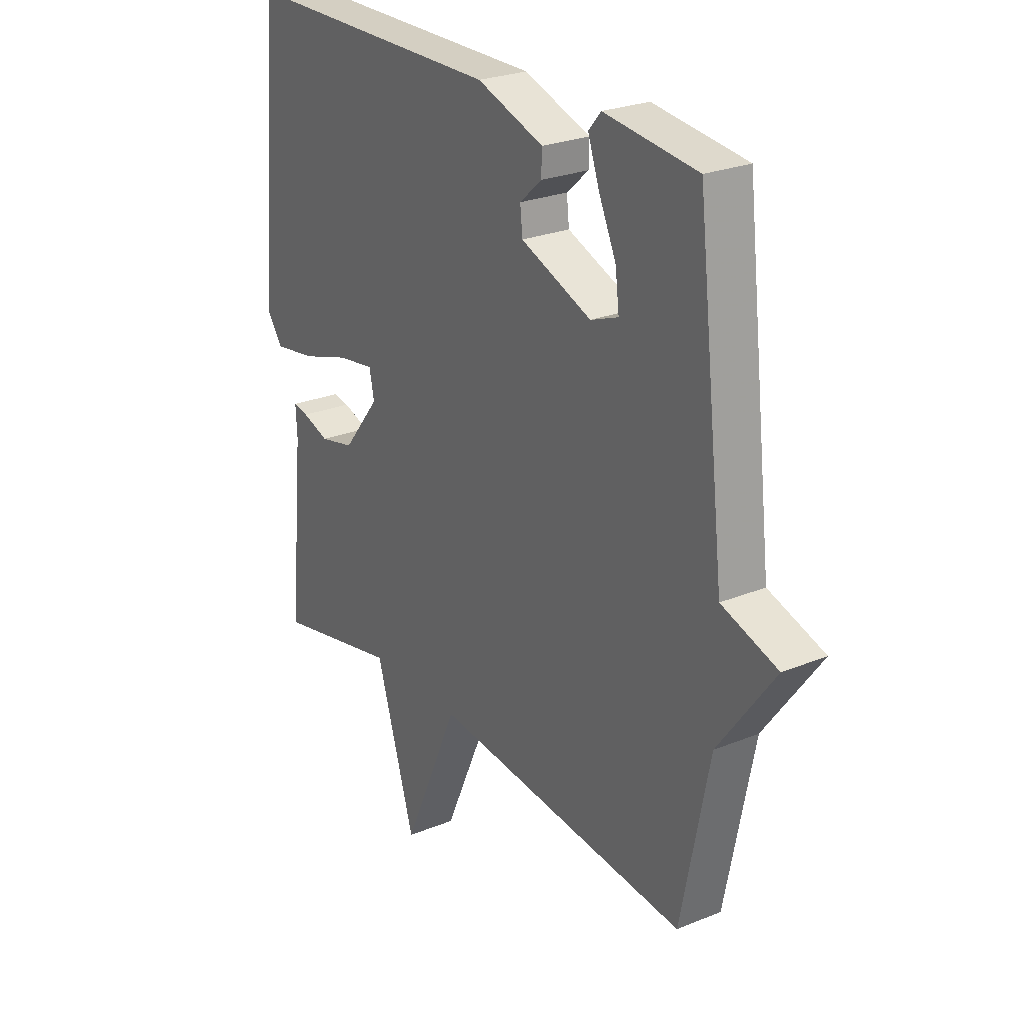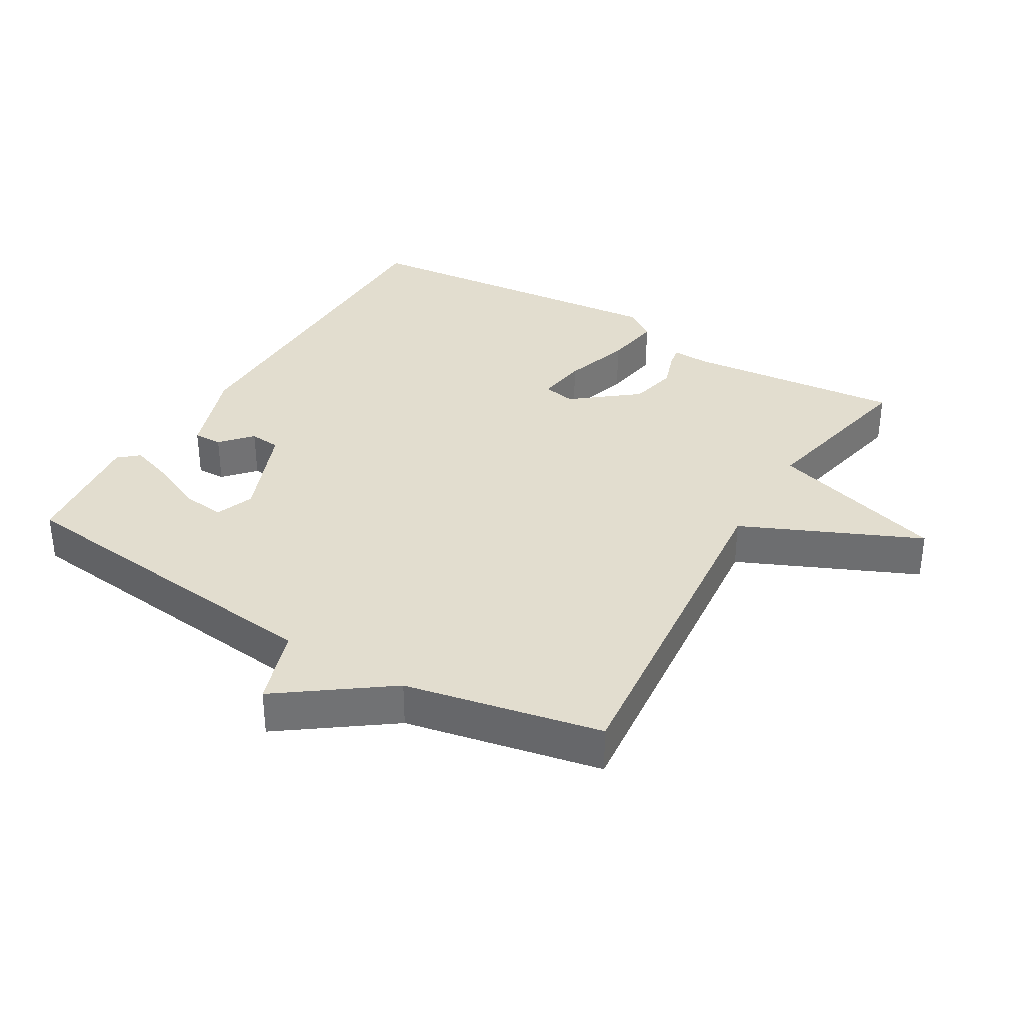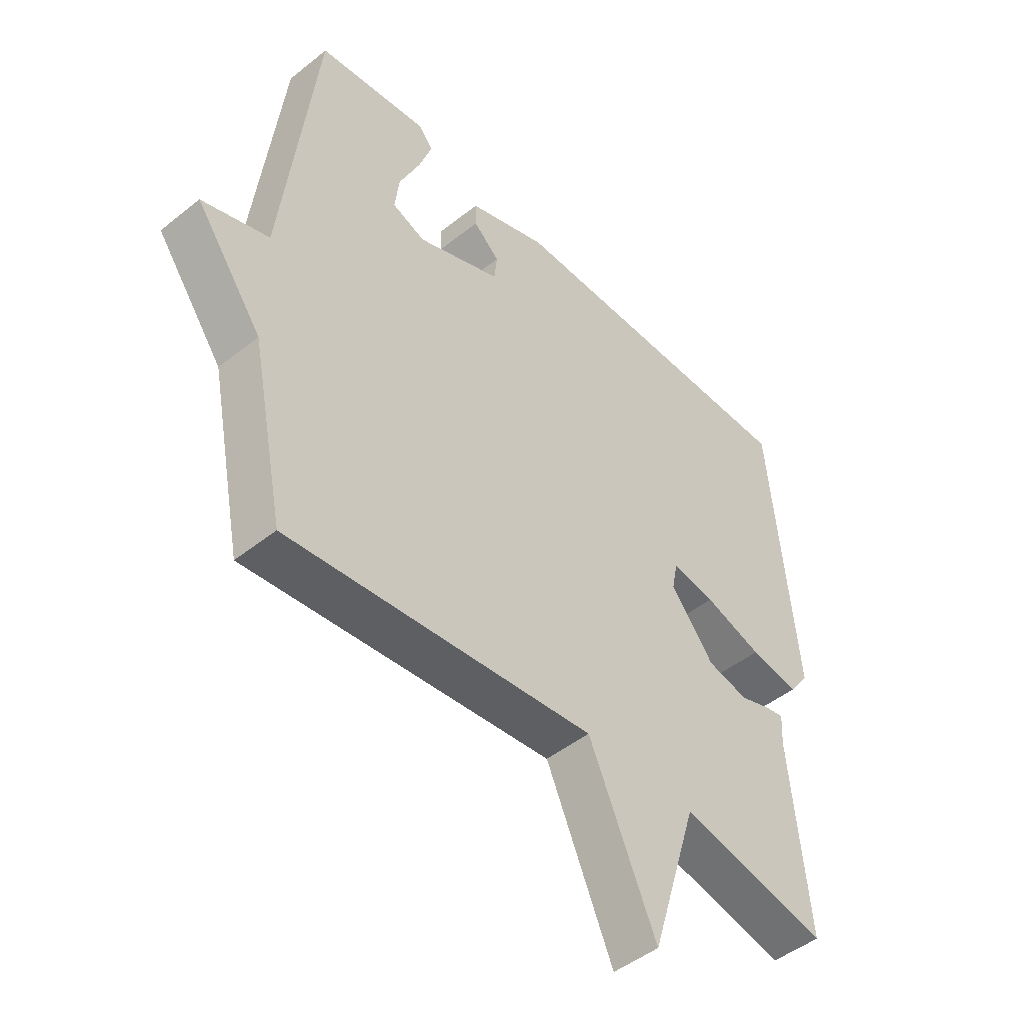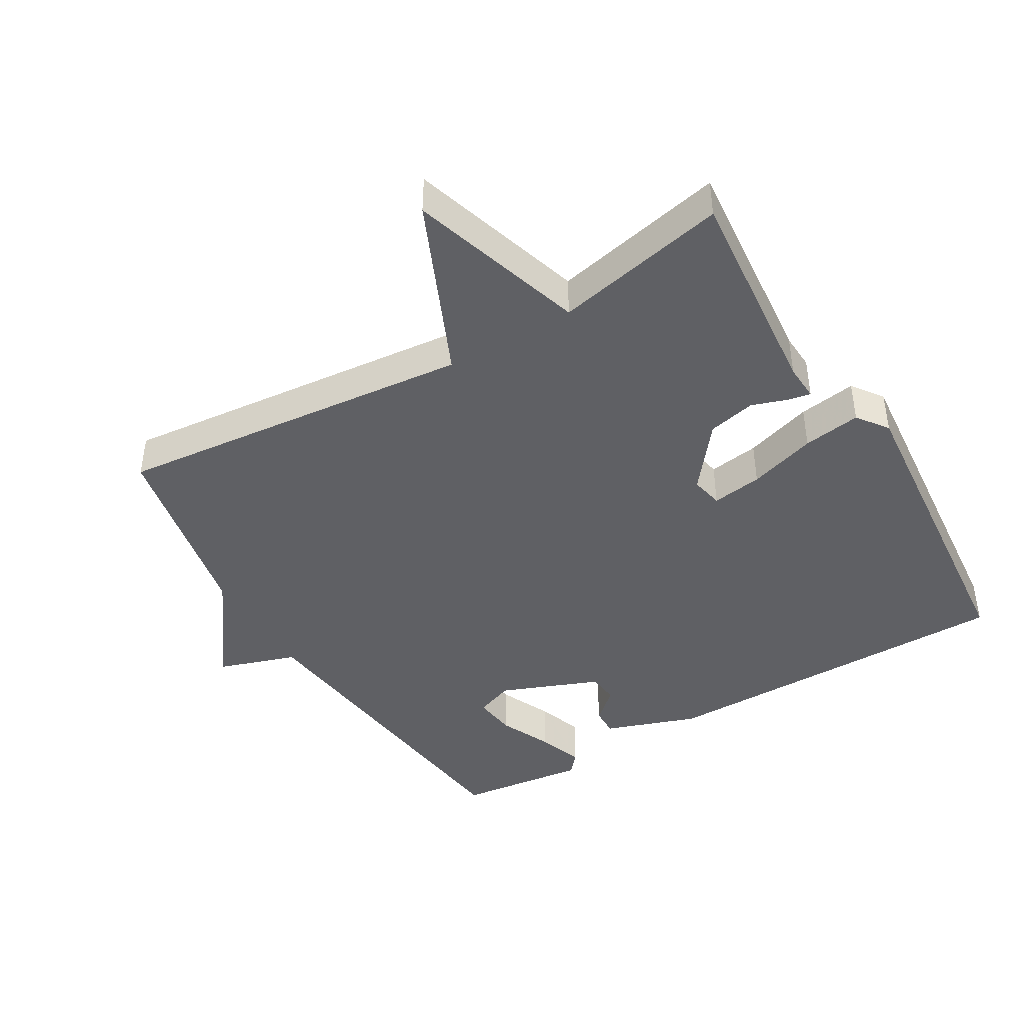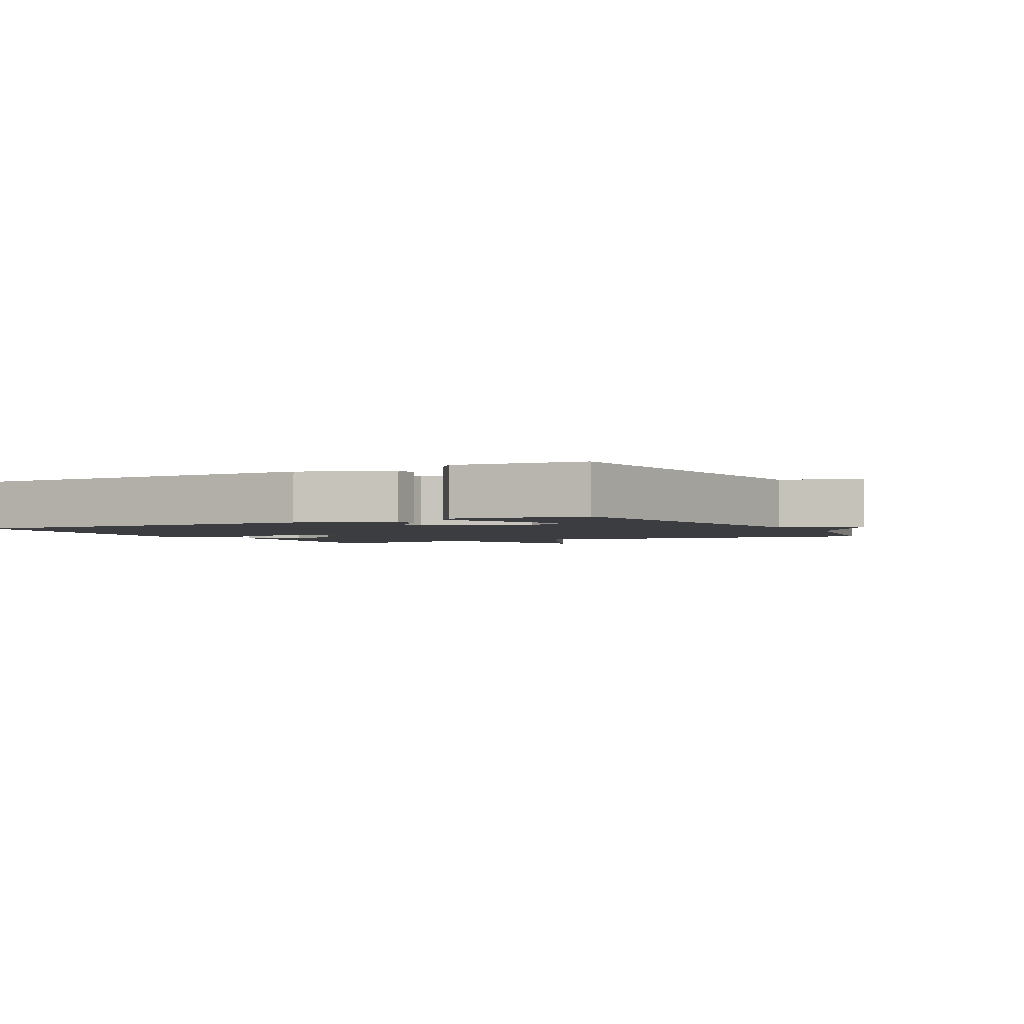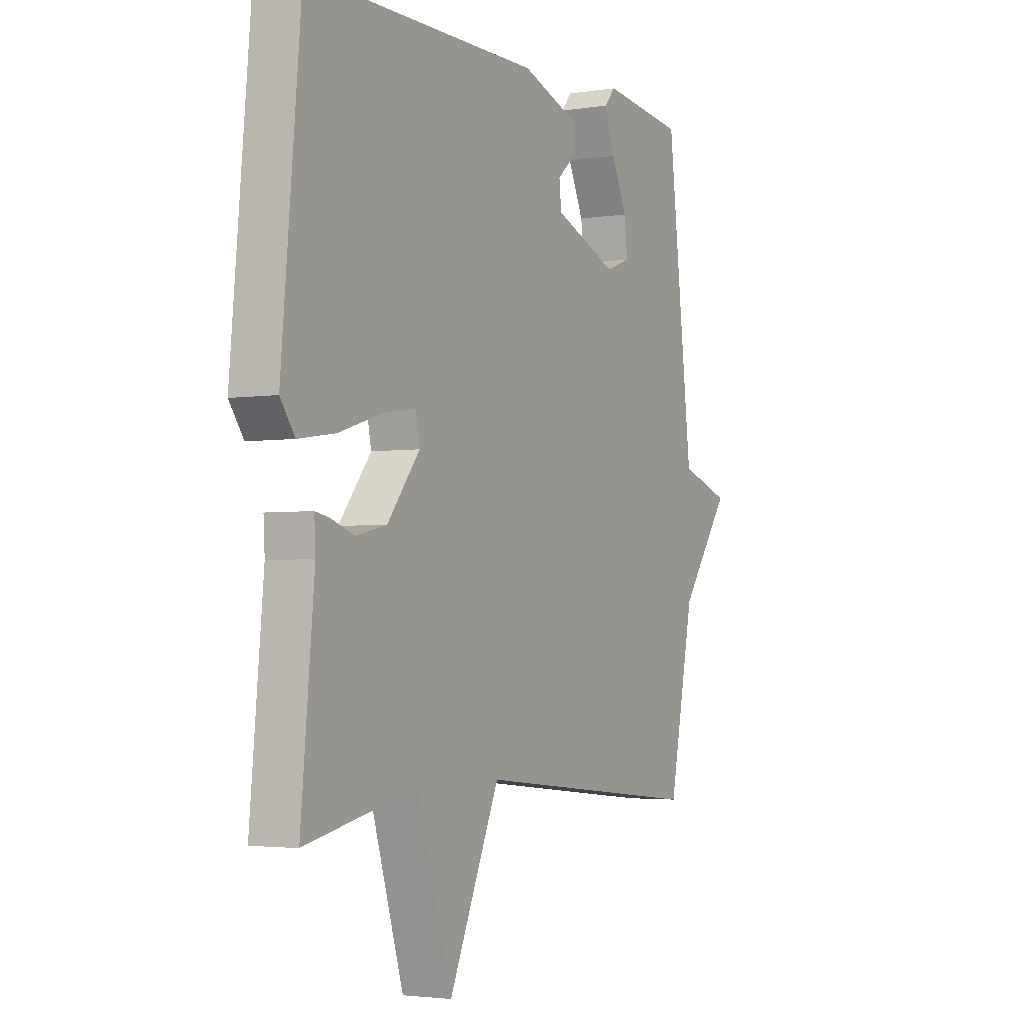
<metadata>
{"format":"obj","ext":"obj","renderer":"f3d","projection":"perspective","resolution":1024,"background":"white","views":[{"elev":25.4,"azim":56.6,"up":"+Z"},{"elev":34.8,"azim":120.6,"up":"+Y"},{"elev":-47.4,"azim":132.1,"up":"+Z"},{"elev":-43.4,"azim":-149.3,"up":"+Y"},{"elev":-2.3,"azim":28.4,"up":"+Y"},{"elev":-3.0,"azim":-61.4,"up":"+Z"}]}
</metadata>
<code>
v -0.5 0.07 -0.5
v -0.469 0.07 -0.173
v -0.472 0.07 -0.118
v -0.44 0.07 -0.124
v -0.384 0.07 -0.143
v -0.312 0.07 -0.127
v -0.236 0.07 -0.031
v -0.246 0.07 0.018
v -0.322 0.07 0.007
v -0.424 0.07 -0.025
v -0.511 0.07 -0.038
v -0.545 0.07 0.009
v -0.5 0.07 0.5
v 0.045 0.07 0.5
v 0.184 0.07 0.451
v 0.183 0.07 0.408
v 0.137 0.07 0.367
v 0.142 0.07 0.32
v 0.29 0.07 0.261
v 0.348 0.07 0.283
v 0.34 0.07 0.347
v 0.304 0.07 0.426
v 0.28 0.07 0.494
v 0.306 0.07 0.524
v 0.5 0.07 0.5
v 0.559 0.07 -0.006
v 0.676 0.07 -0.045
v 0.559 0.07 -0.206
v 0.5 0.07 -0.5
v -0.039 0.07 -0.445
v -0.157 0.07 -0.711
v -0.239 0.07 -0.445
v -0.5 0 -0.5
v -0.469 0 -0.173
v -0.472 0 -0.118
v -0.44 0 -0.124
v -0.384 0 -0.143
v -0.312 0 -0.127
v -0.236 0 -0.031
v -0.246 0 0.018
v -0.322 0 0.007
v -0.424 0 -0.025
v -0.511 0 -0.038
v -0.545 0 0.009
v -0.5 0 0.5
v 0.045 0 0.5
v 0.184 0 0.451
v 0.183 0 0.408
v 0.137 0 0.367
v 0.142 0 0.32
v 0.29 0 0.261
v 0.348 0 0.283
v 0.34 0 0.347
v 0.304 0 0.426
v 0.28 0 0.494
v 0.306 0 0.524
v 0.5 0 0.5
v 0.559 0 -0.006
v 0.676 0 -0.045
v 0.559 0 -0.206
v 0.5 0 -0.5
v -0.039 0 -0.445
v -0.157 0 -0.711
v -0.239 0 -0.445
f 30 31 32
f 28 29 30
f 28 30 32
f 27 28 32
f 26 27 32
f 24 25 26
f 23 24 26
f 22 23 26
f 21 22 26
f 20 21 26
f 26 32 1
f 20 26 1
f 19 20 1
f 15 16 17
f 14 15 17
f 13 14 17
f 12 13 17
f 11 12 17
f 10 11 17
f 9 10 17
f 8 9 17 18
f 7 8 18 19
f 2 3 4 5
f 2 5 6
f 1 2 6
f 1 6 7 19
f 64 63 62
f 62 61 60
f 64 62 60
f 64 60 59
f 64 59 58
f 58 57 56
f 58 56 55
f 58 55 54
f 58 54 53
f 58 53 52
f 33 64 58
f 33 58 52
f 33 52 51
f 49 48 47
f 49 47 46
f 49 46 45
f 49 45 44
f 49 44 43
f 49 43 42
f 49 42 41
f 50 49 41 40
f 51 50 40 39
f 37 36 35 34
f 38 37 34
f 38 34 33
f 51 39 38 33
f 1 33 34 2
f 2 34 35 3
f 3 35 36 4
f 4 36 37 5
f 5 37 38 6
f 6 38 39 7
f 7 39 40 8
f 8 40 41 9
f 9 41 42 10
f 10 42 43 11
f 11 43 44 12
f 12 44 45 13
f 13 45 46 14
f 14 46 47 15
f 15 47 48 16
f 16 48 49 17
f 17 49 50 18
f 18 50 51 19
f 19 51 52 20
f 20 52 53 21
f 21 53 54 22
f 22 54 55 23
f 23 55 56 24
f 24 56 57 25
f 25 57 58 26
f 26 58 59 27
f 27 59 60 28
f 28 60 61 29
f 29 61 62 30
f 30 62 63 31
f 31 63 64 32
f 32 64 33 1

</code>
